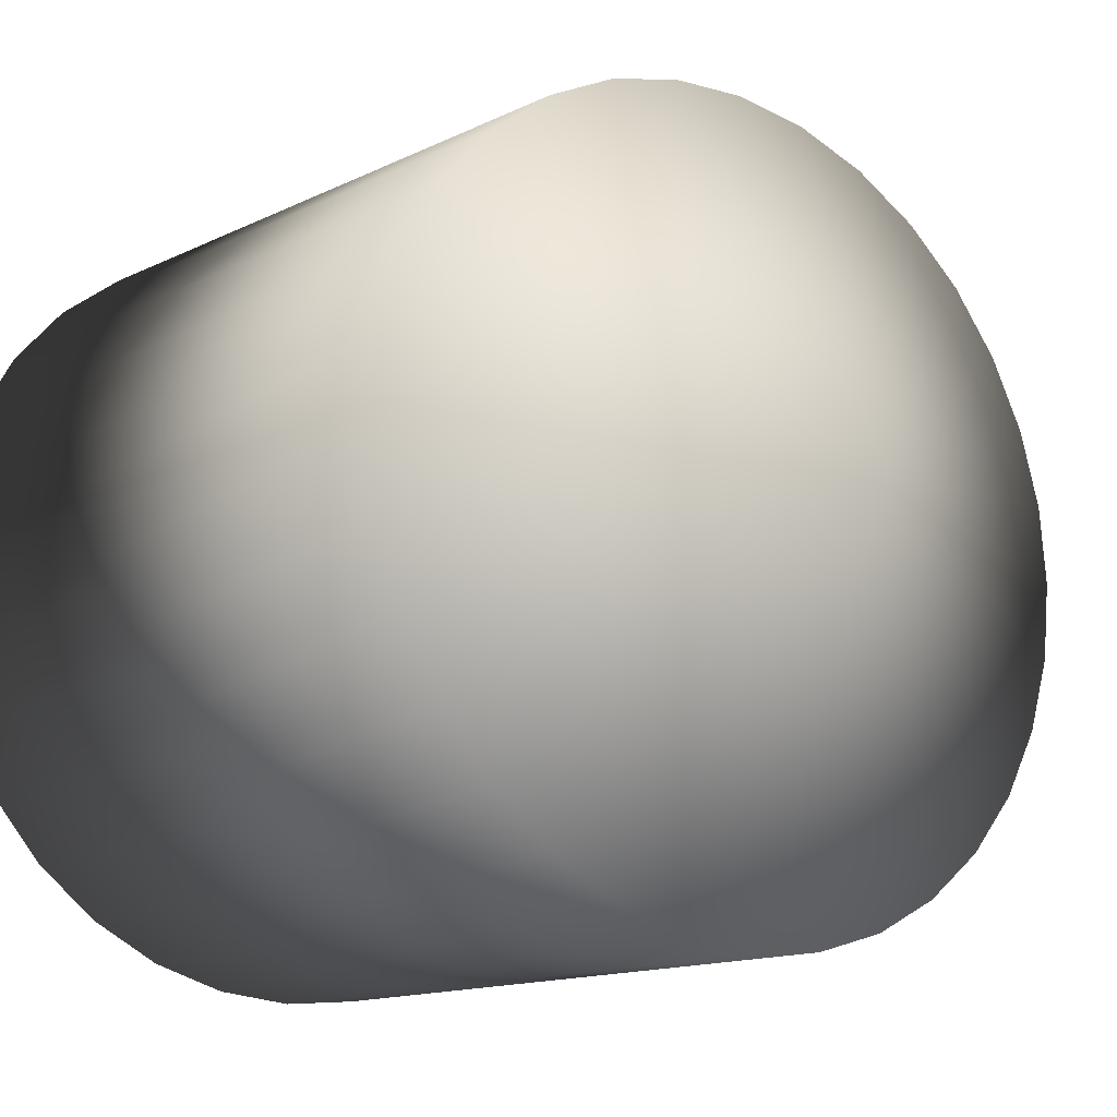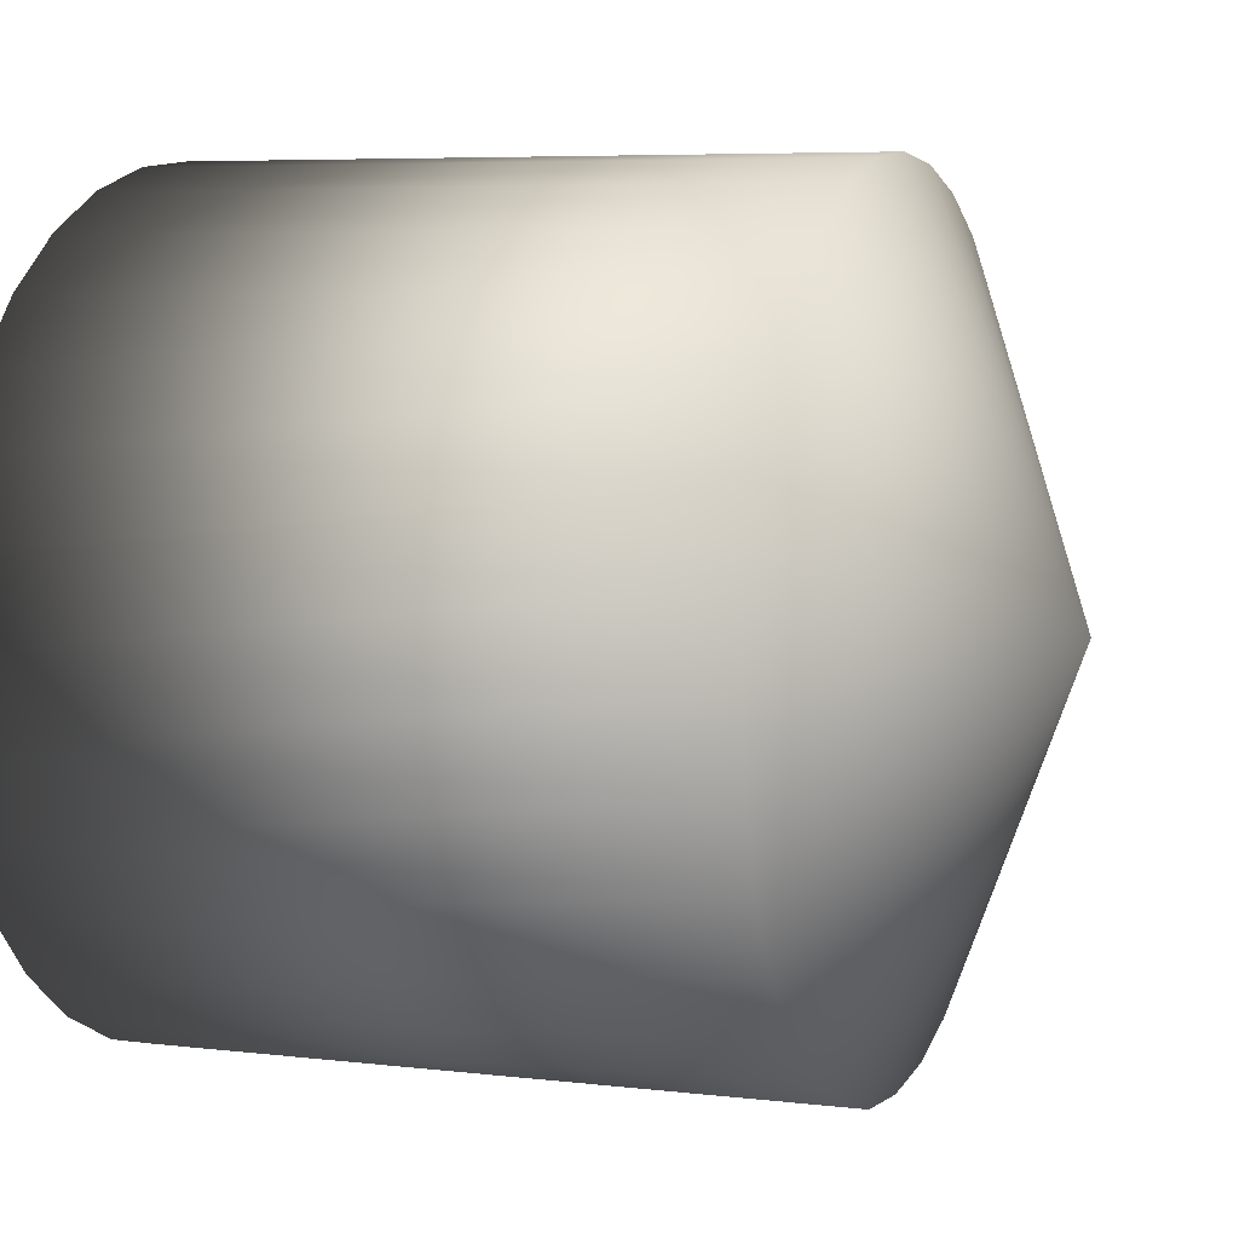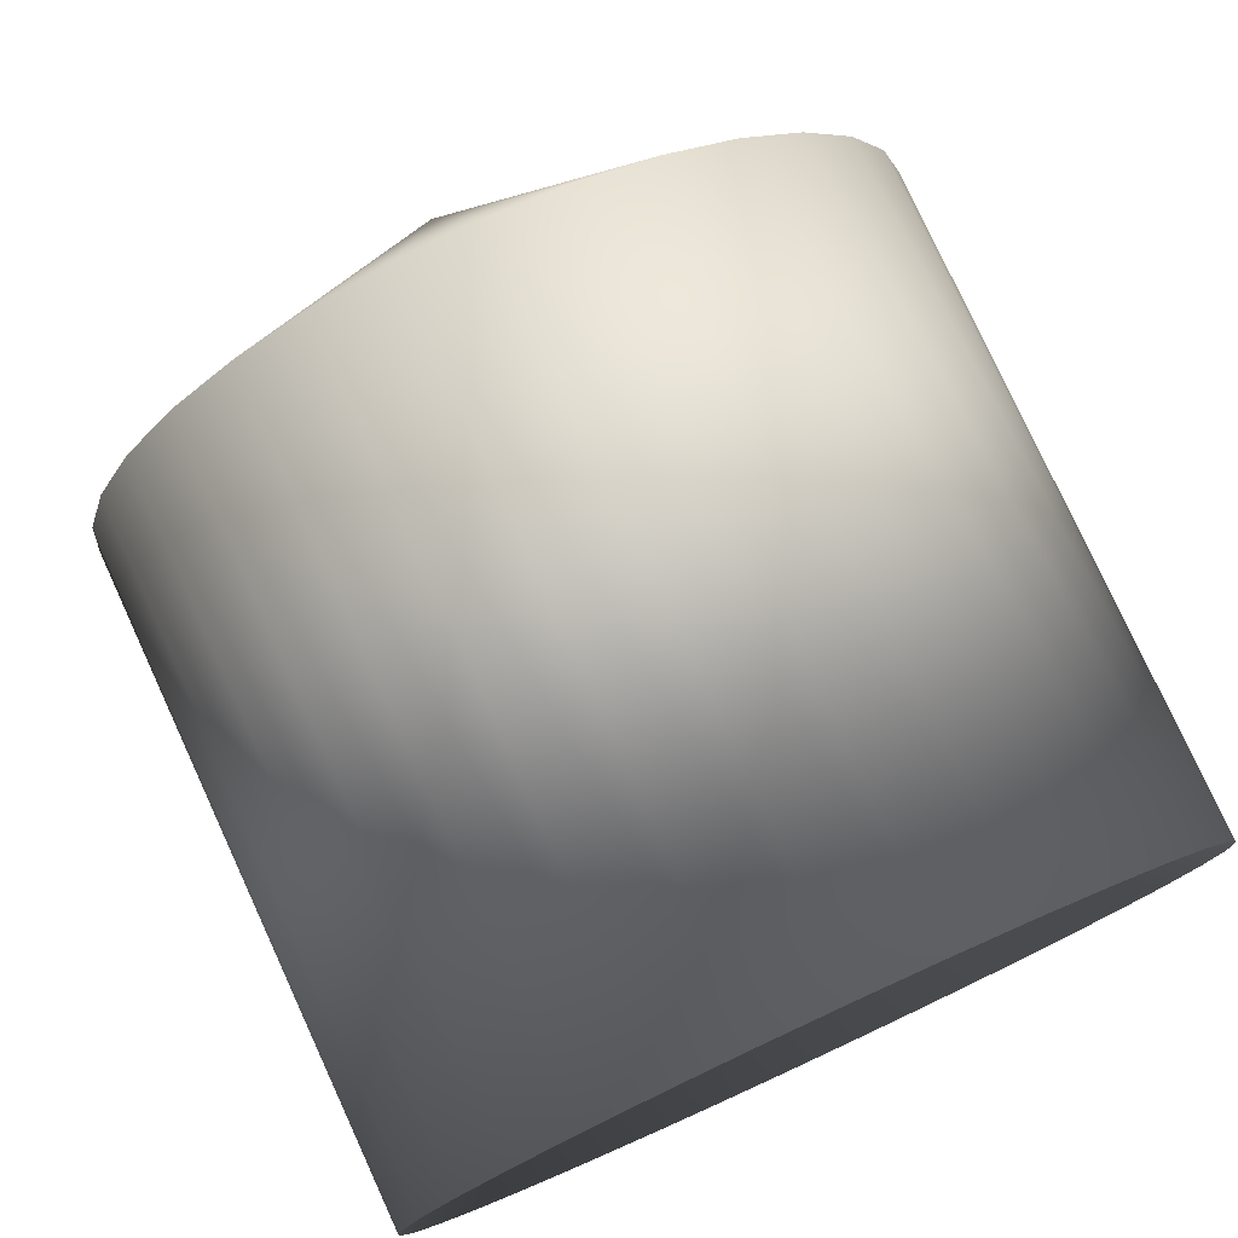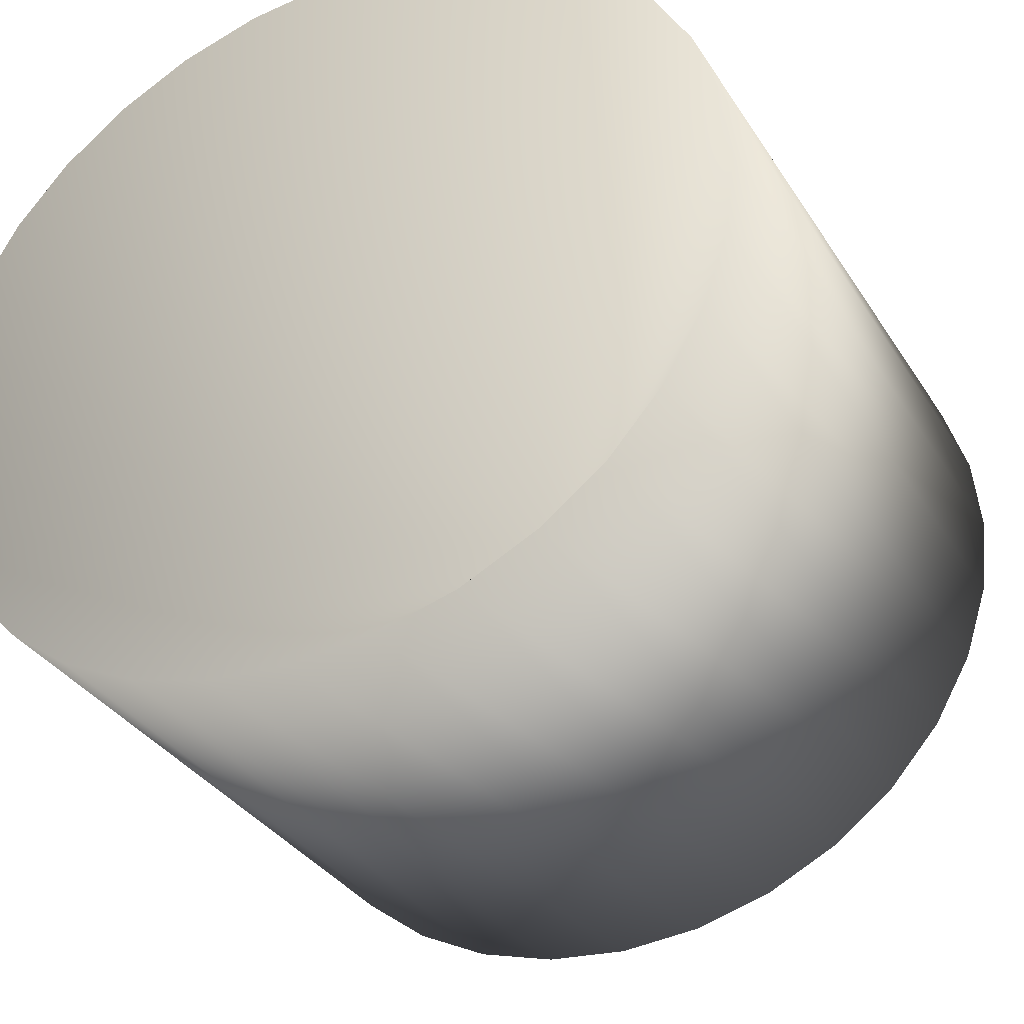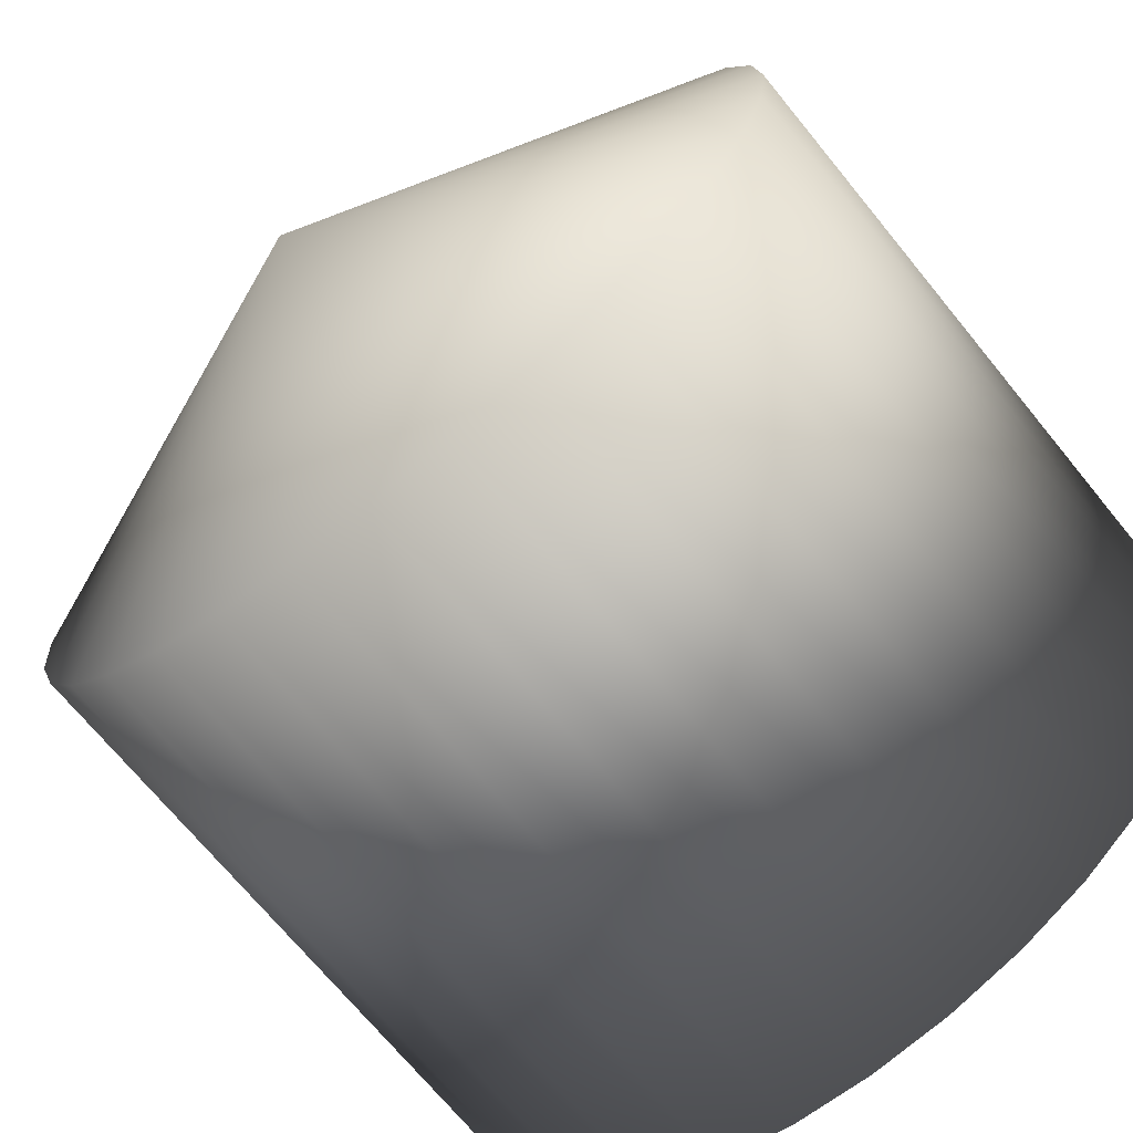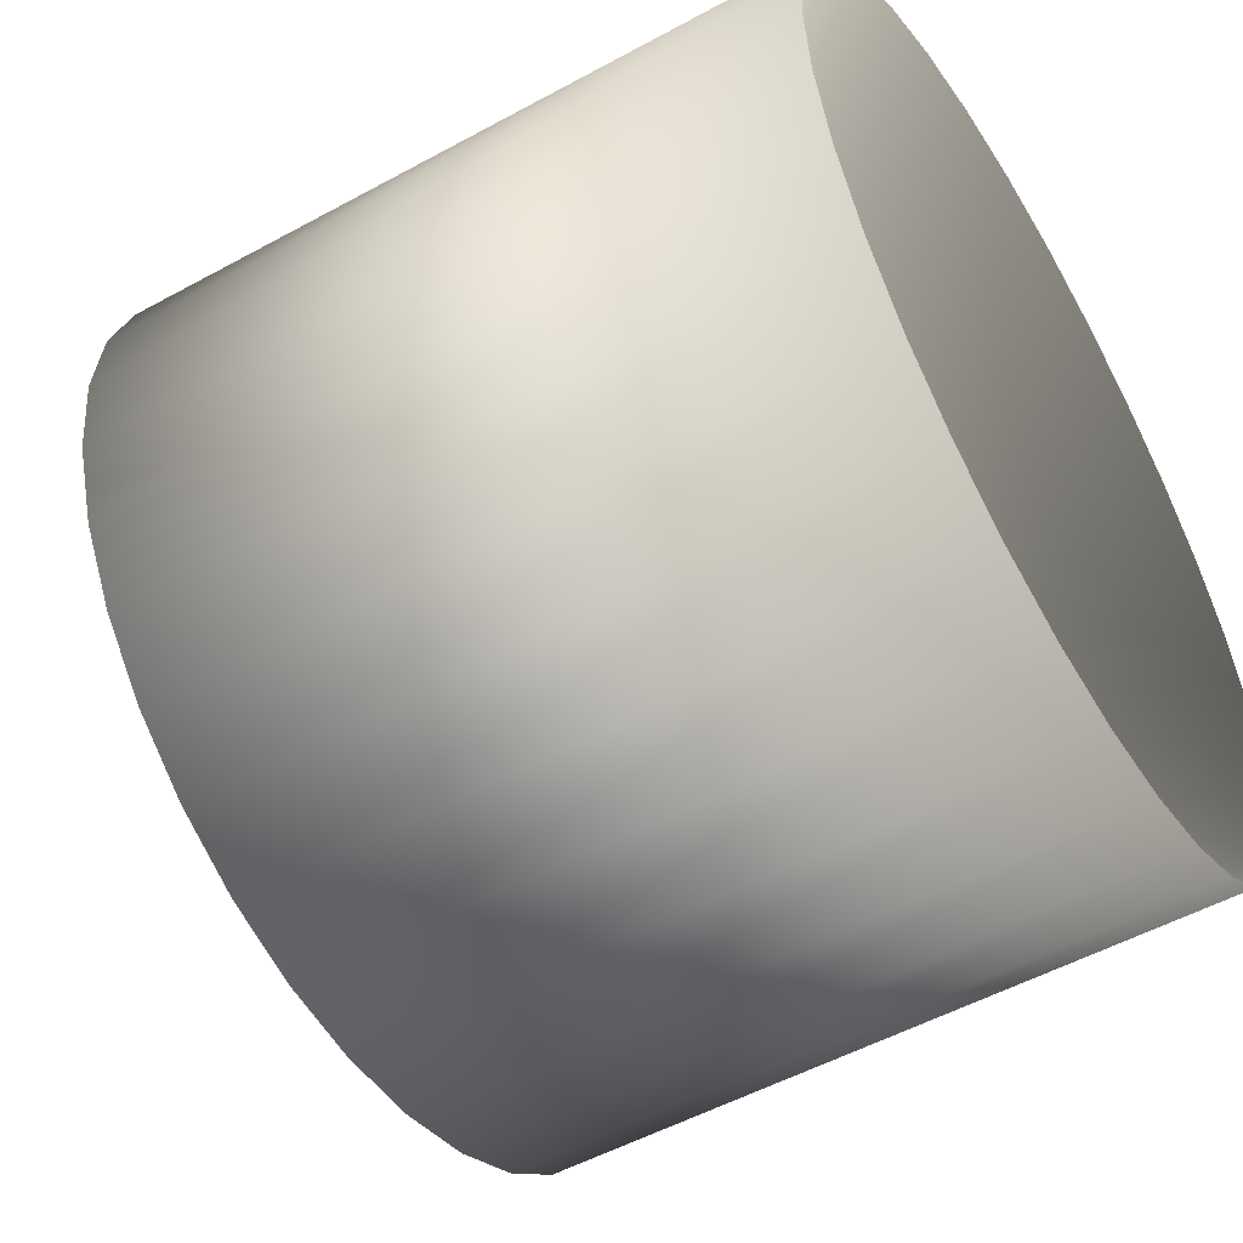
<metadata>
{"format":"obj","ext":"obj","renderer":"f3d","projection":"perspective","resolution":1024,"background":"white","views":[{"elev":-13.8,"azim":47.4,"up":"+Y"},{"elev":6.1,"azim":20.1,"up":"+Y"},{"elev":78.4,"azim":-114.7,"up":"+Z"},{"elev":-33.4,"azim":-62.5,"up":"+Y"},{"elev":-70.3,"azim":129.2,"up":"+Y"},{"elev":-52.2,"azim":-149.4,"up":"+Y"}]}
</metadata>
<code>
o Cylinder
v -0.2101 -1.2 -1e-06
v -0.2101 -1.177 -0.2536
v -0.2101 -1.109 -0.4975
v -0.2101 -0.9978 -0.7222
v -0.2101 -0.8485 -0.9192
v -0.2101 -0.6667 -1.081
v -0.2101 -0.4592 -1.201
v -0.2101 -0.2341 -1.275
v -0.2101 1e-06 -1.3
v -0.2101 0.2341 -1.275
v -0.2101 0.4592 -1.201
v -0.2101 0.6667 -1.081
v -0.2101 0.8485 -0.9192
v -0.2101 0.9978 -0.7222
v -0.2101 1.109 -0.4975
v -0.2101 1.177 -0.2536
v -0.2101 1.2 -0
v -0.2101 1.177 0.2536
v -0.2101 1.109 0.4975
v -0.2101 0.9978 0.7222
v -0.2101 0.8485 0.9192
v -0.2101 0.6667 1.081
v -0.2101 0.4592 1.201
v -0.2101 0.2341 1.275
v -0.2101 -1e-06 1.3
v -0.2101 -0.2341 1.275
v -0.2101 -0.4592 1.201
v -0.2101 -0.6667 1.081
v -0.2101 -0.8485 0.9192
v -0.2101 -0.9978 0.7222
v -0.2101 -1.109 0.4975
v -0.2101 -1.177 0.2536
v -2.21 -1.2 -1e-06
v -2.21 -1.177 -0.2536
v -2.21 -1.109 -0.4975
v -2.21 -0.9978 -0.7222
v -2.21 -0.8485 -0.9192
v -2.21 -0.6667 -1.081
v -2.21 -0.4592 -1.201
v -2.21 -0.2341 -1.275
v -2.21 2e-06 -1.3
v -2.21 0.2341 -1.275
v -2.21 0.4592 -1.201
v -2.21 0.6667 -1.081
v -2.21 0.8485 -0.9192
v -2.21 0.9978 -0.7222
v -2.21 1.109 -0.4975
v -2.21 1.177 -0.2536
v -2.21 1.2 -1e-06
v -2.21 1.177 0.2536
v -2.21 1.109 0.4975
v -2.21 0.9978 0.7222
v -2.21 0.8485 0.9192
v -2.21 0.6667 1.081
v -2.21 0.4592 1.201
v -2.21 0.2341 1.275
v -2.21 4e-06 1.3
v -2.21 -0.2341 1.275
v -2.21 -0.4592 1.201
v -2.21 -0.6667 1.081
v -2.21 -0.8485 0.9192
v -2.21 -0.9978 0.7222
v -2.21 -1.109 0.4975
v -2.21 -1.177 0.2536
v 0.2794 1e-06 -1e-06
v -0.7106 -1e-06 1e-06
f 65 1 2
f 66 34 33
f 65 2 3
f 66 35 34
f 65 3 4
f 66 36 35
f 65 4 5
f 66 37 36
f 65 5 6
f 66 38 37
f 65 6 7
f 66 39 38
f 65 7 8
f 66 40 39
f 65 8 9
f 66 41 40
f 65 9 10
f 66 42 41
f 65 10 11
f 66 43 42
f 65 11 12
f 66 44 43
f 65 12 13
f 66 45 44
f 65 13 14
f 66 46 45
f 65 14 15
f 66 47 46
f 65 15 16
f 66 48 47
f 65 16 17
f 66 49 48
f 65 17 18
f 66 50 49
f 65 18 19
f 66 51 50
f 65 19 20
f 66 52 51
f 65 20 21
f 66 53 52
f 65 21 22
f 66 54 53
f 65 22 23
f 66 55 54
f 65 23 24
f 66 56 55
f 65 24 25
f 66 57 56
f 65 25 26
f 66 58 57
f 65 26 27
f 66 59 58
f 65 27 28
f 66 60 59
f 65 28 29
f 66 61 60
f 65 29 30
f 66 62 61
f 65 30 31
f 66 63 62
f 65 31 32
f 66 64 63
f 32 1 65
f 66 33 64
f 1 33 34
f 1 34 2
f 2 34 35
f 2 35 3
f 3 35 36
f 3 36 4
f 4 36 37
f 4 37 5
f 5 37 38
f 5 38 6
f 6 38 39
f 6 39 7
f 7 39 40
f 7 40 8
f 8 40 41
f 8 41 9
f 9 41 42
f 9 42 10
f 10 42 43
f 10 43 11
f 11 43 44
f 11 44 12
f 12 44 45
f 12 45 13
f 13 45 46
f 13 46 14
f 14 46 47
f 14 47 15
f 15 47 48
f 15 48 16
f 16 48 49
f 16 49 17
f 17 49 50
f 17 50 18
f 18 50 51
f 18 51 19
f 19 51 52
f 19 52 20
f 20 52 53
f 20 53 21
f 21 53 54
f 21 54 22
f 22 54 55
f 22 55 23
f 23 55 56
f 23 56 24
f 24 56 57
f 24 57 25
f 25 57 58
f 25 58 26
f 26 58 59
f 26 59 27
f 27 59 60
f 27 60 28
f 28 60 61
f 28 61 29
f 29 61 62
f 29 62 30
f 30 62 63
f 30 63 31
f 31 63 64
f 31 64 32
f 33 1 32
f 33 32 64

</code>
